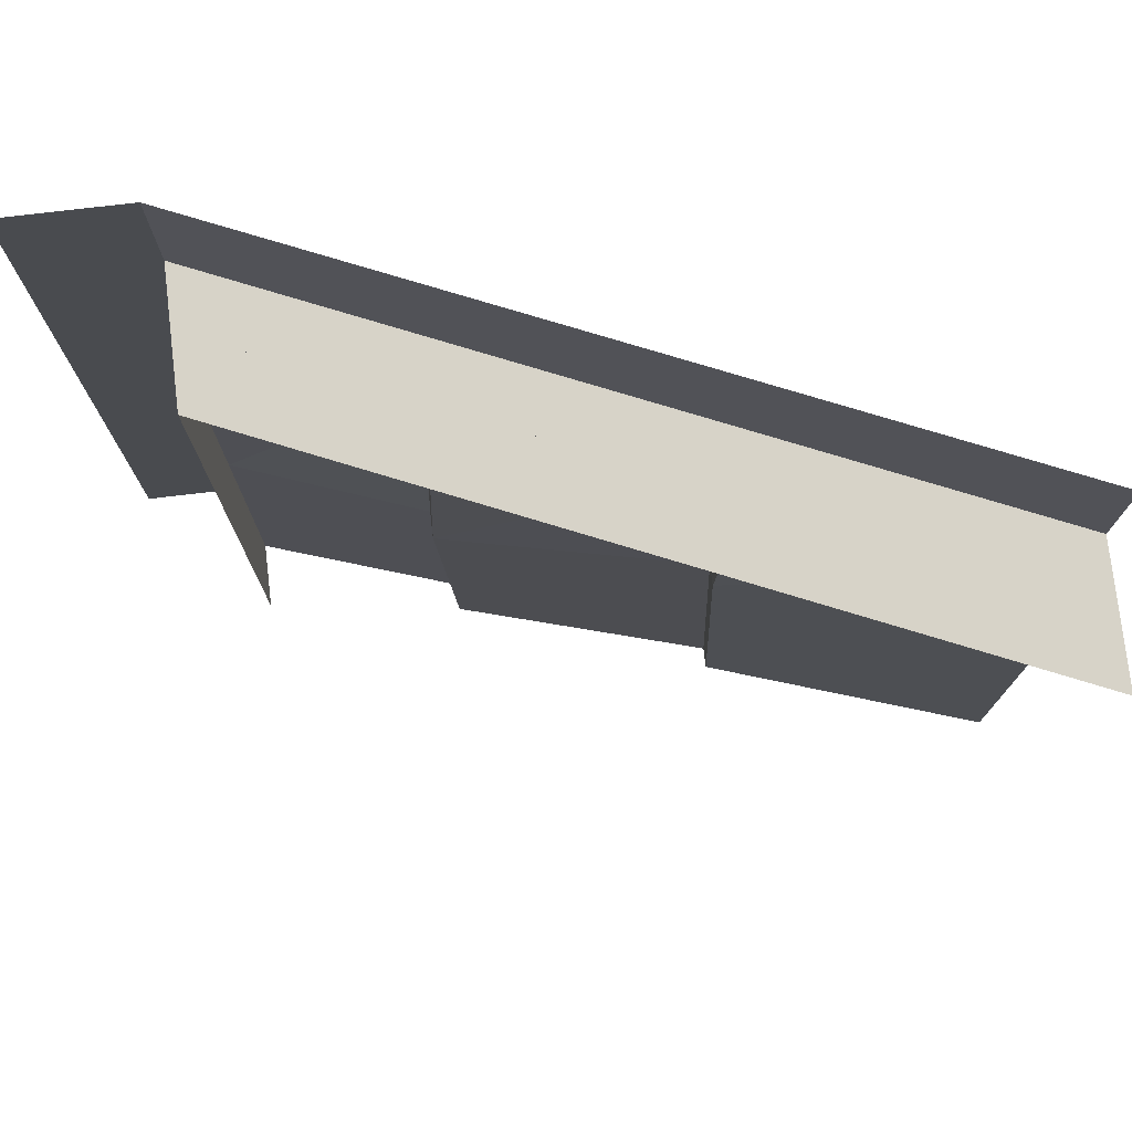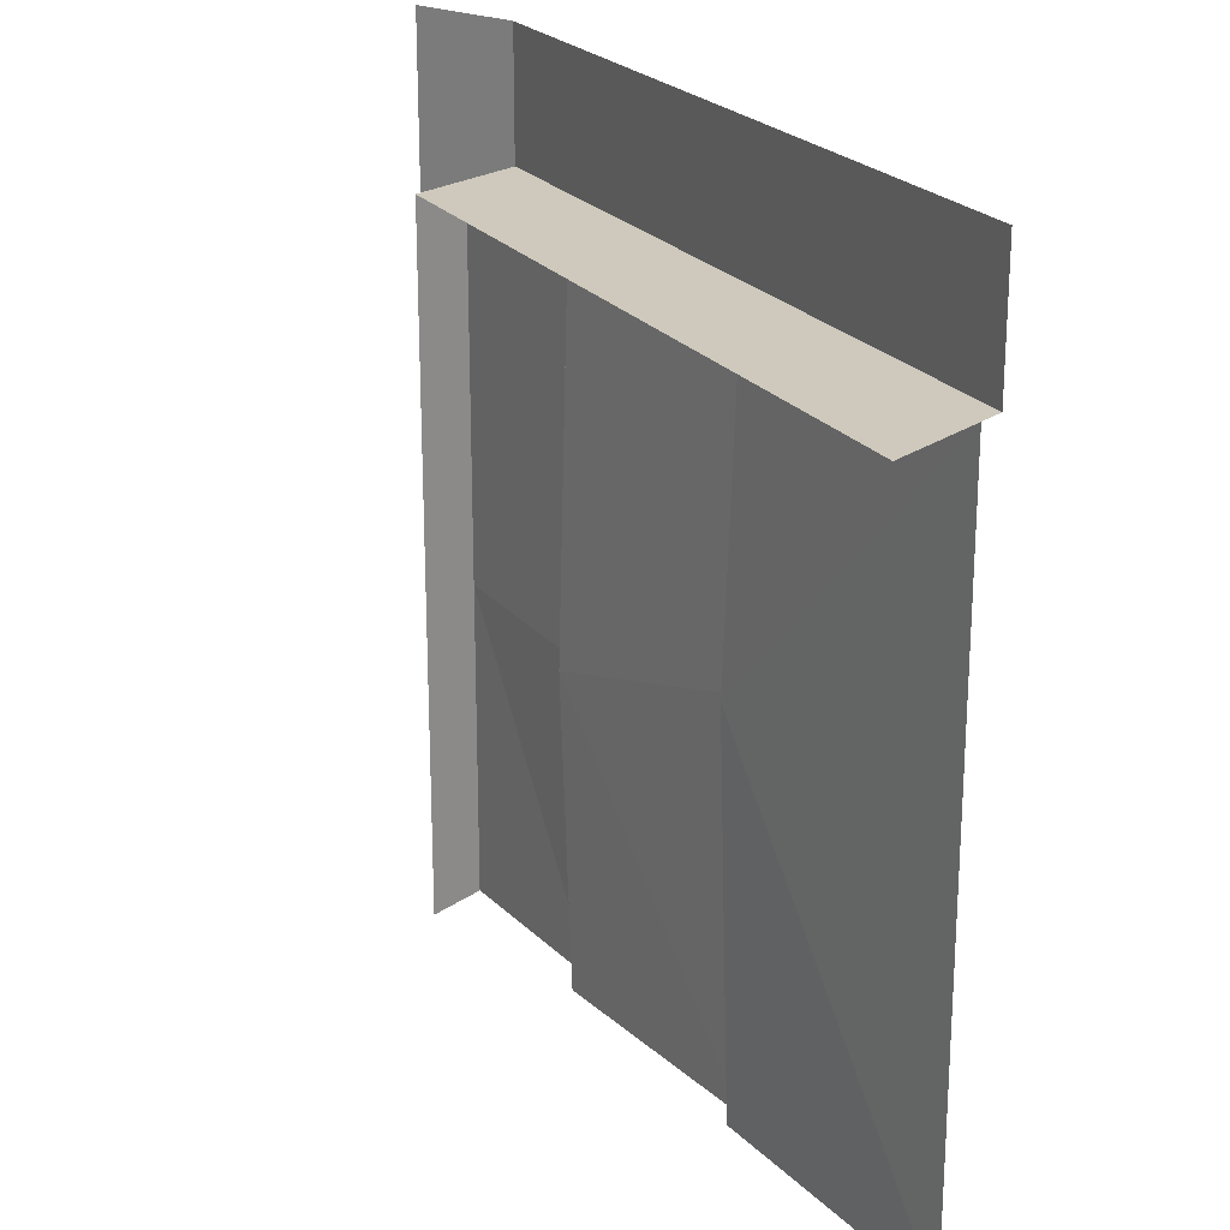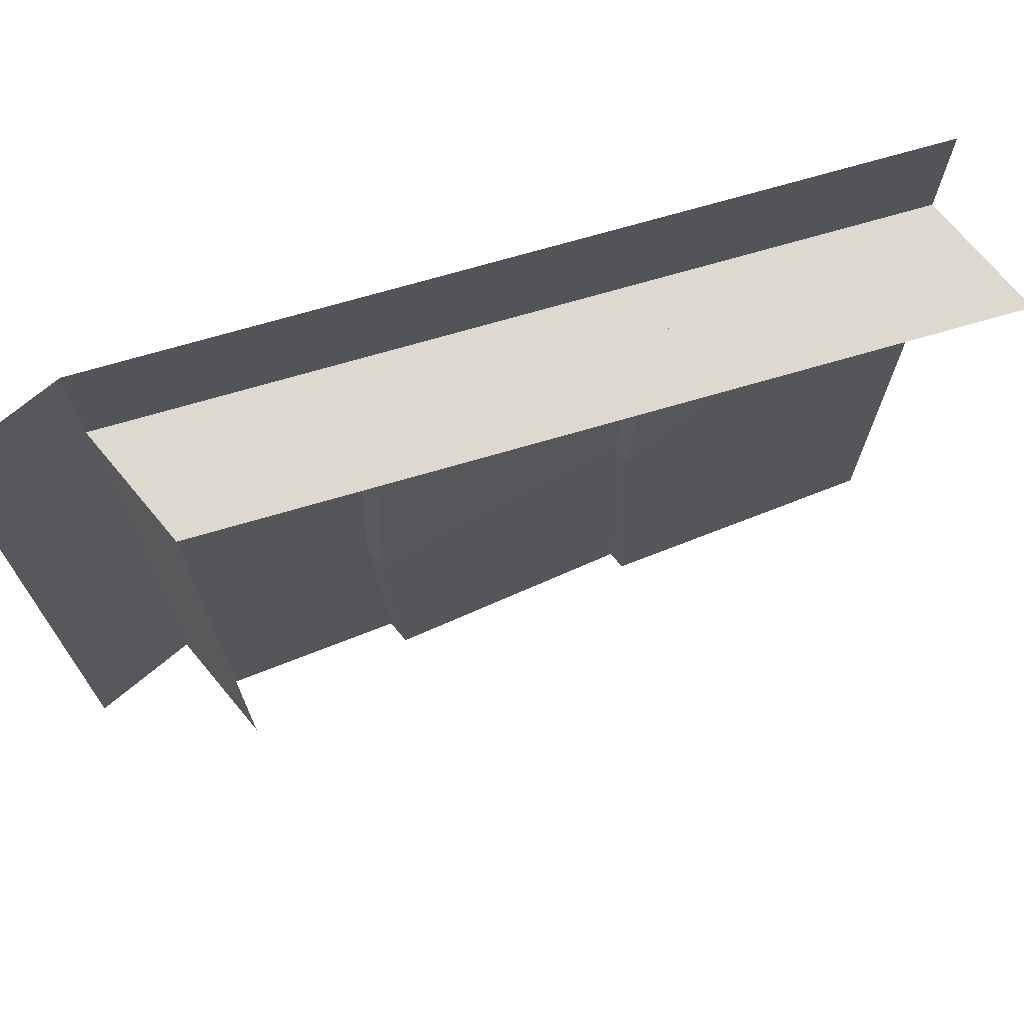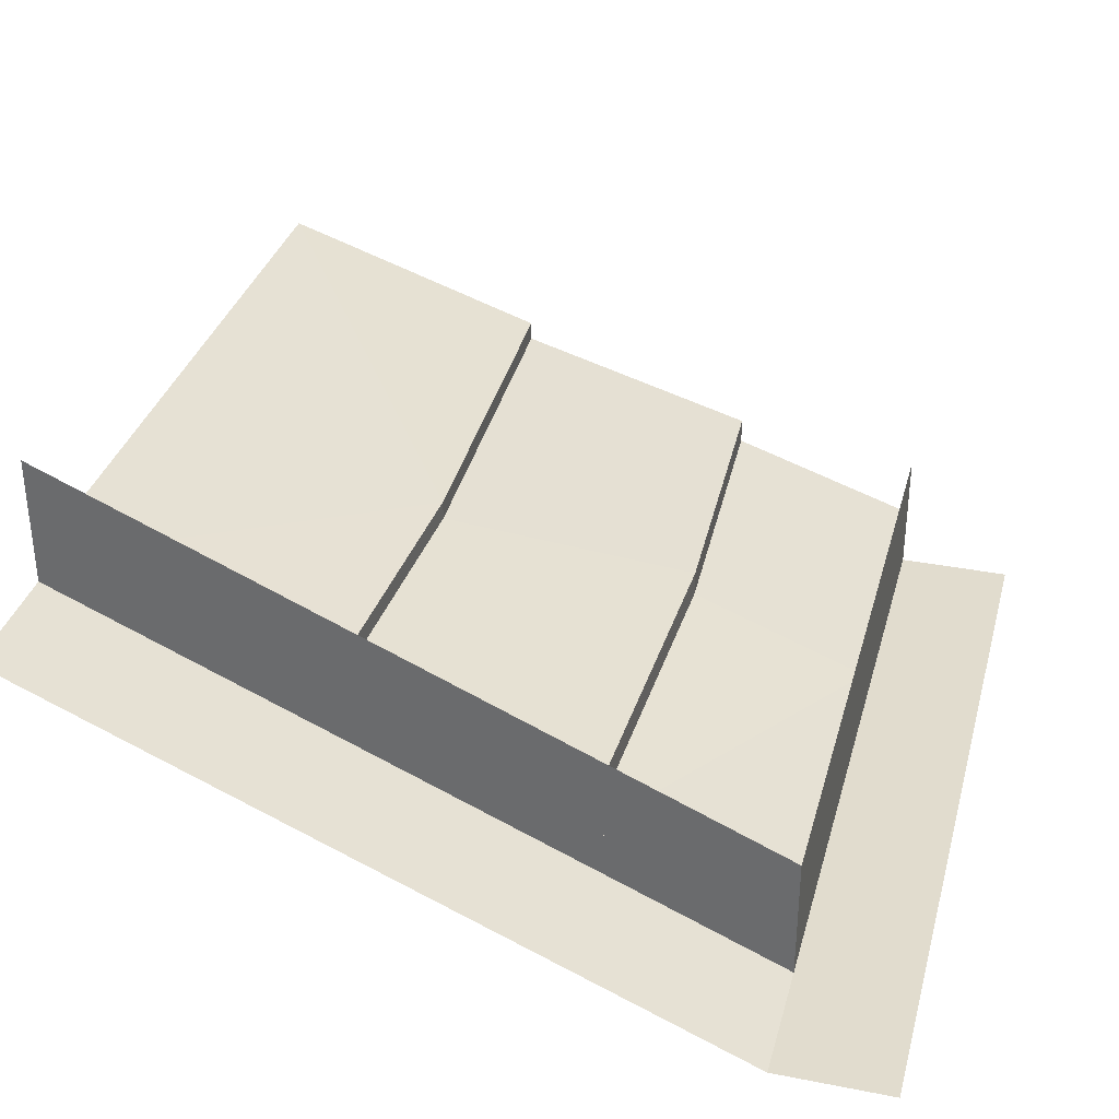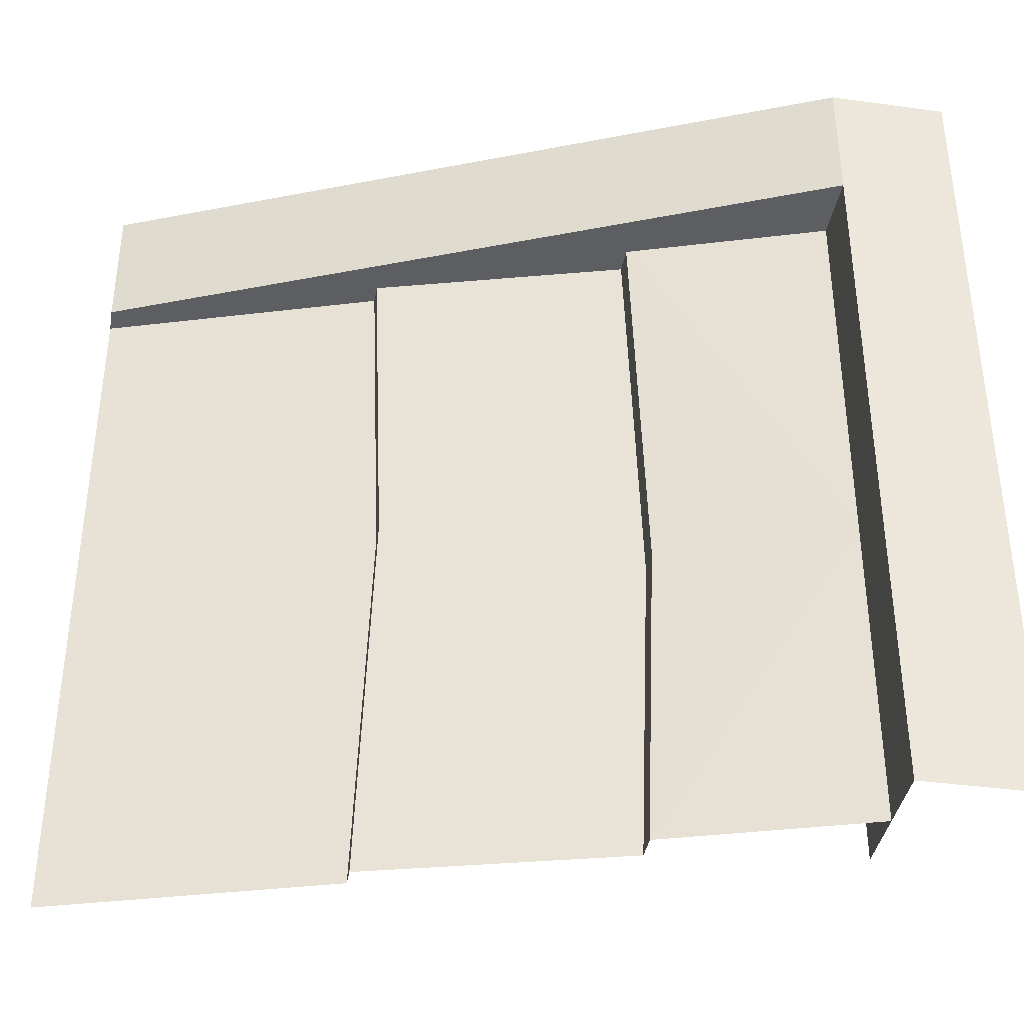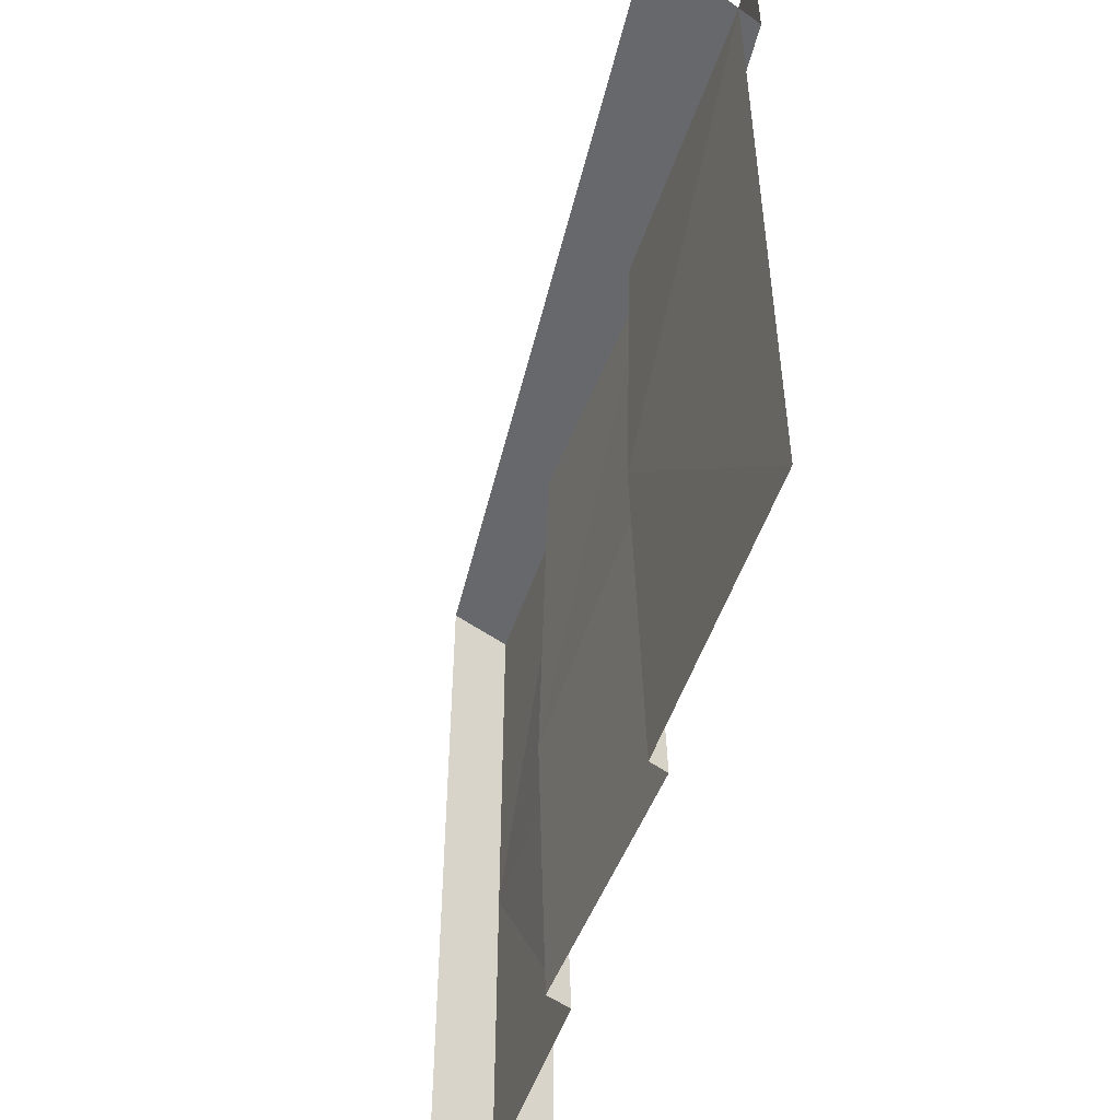
<metadata>
{"format":"obj","ext":"obj","renderer":"f3d","projection":"perspective","resolution":1024,"background":"white","views":[{"elev":76.7,"azim":173.3,"up":"+Z"},{"elev":22.3,"azim":-140.4,"up":"+Z"},{"elev":71.7,"azim":140.2,"up":"+Z"},{"elev":34.1,"azim":14.8,"up":"+Y"},{"elev":-38.5,"azim":-9.8,"up":"+Z"},{"elev":-52.5,"azim":-127.4,"up":"+Z"}]}
</metadata>
<code>
v -0.5 -0.9688 0.3438
v -0.5 -0.8125 0.3438
v 0.3594 -1.188 0.3438
v 0.3594 -1.344 0.3438
v -0.5 -0.9688 0.5
v 0.3594 -1.344 0.5
v 0.5 -1.344 0.3438
v 0.5 -1.344 0.5
v -0.5 -0.9375 0.3438
v -0.5 -0.9375 -0.07031
v -0.1562 -1.047 -0.03906
v -0.1719 -1.047 0.3438
v -0.1562 -1.07 -0.03906
v -0.1719 -1.07 0.3438
v 0.1406 -1.156 -0.125
v 0.125 -1.156 0.3438
v 0.1406 -1.188 -0.125
v 0.125 -1.188 0.3438
v 0.3594 -1.266 -0.1172
v 0.3594 -1.266 0.3438
v 0.3594 -1.188 -0.5
v 0.3594 -1.344 -0.5
v 0.5 -1.344 -0.5
v -0.5 -0.9375 -0.5
v -0.1719 -1.047 -0.5
v -0.1719 -1.07 -0.5
v 0.125 -1.156 -0.5
v 0.125 -1.188 -0.5
v 0.3594 -1.266 -0.5
f 1 2 3
f 1 3 4
f 12 11 13
f 12 13 14
f 16 15 17
f 16 17 18
f 4 3 21
f 4 21 22
f 11 25 13
f 13 25 26
f 15 27 17
f 17 27 28
f 1 4 5
f 5 4 6
f 6 4 7
f 6 7 8
f 4 22 7
f 7 22 23
f 9 10 11
f 9 11 12
f 14 13 15
f 14 15 16
f 18 17 19
f 18 19 20
f 11 10 24
f 11 24 25
f 13 26 15
f 15 26 27
f 17 28 19
f 19 28 29

</code>
